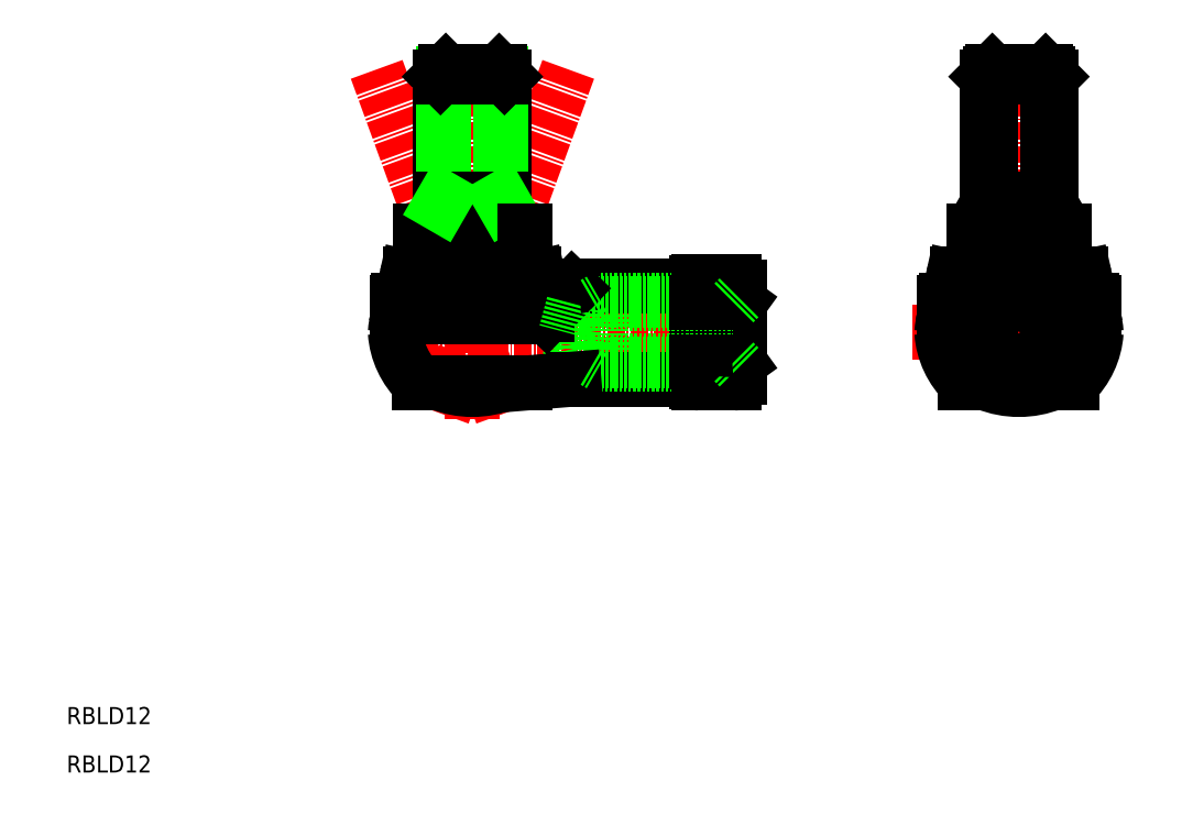
<metadata>
{"format":"dxf","ext":"dxf","renderer":"ezdxf+matplotlib","layout":"modelspace","background":"white","min_lineweight":24,"dpi":150}
</metadata>
<code>
0
SECTION
2
ENTITIES
0
LINE
8
CENTER
10
93.26
20
155.8
30
0
11
93.26
21
86.98
31
0
0
LINE
8
CENTER
10
75.29
20
152.7
30
0
11
98.84
21
87.96
31
0
0
LINE
8
CENTER
10
111.2
20
152.7
30
0
11
87.68
21
87.96
31
0
0
LINE
8
0
10
99.26
20
151.3
30
0
11
99.26
21
122.8
31
0
0
LINE
8
0
10
87.26
20
151.3
30
0
11
87.26
21
122.8
31
0
0
LINE
8
0
10
87.86
20
151.9
30
0
11
87.86
21
128.3
31
0
0
LINE
8
0
10
98.66
20
151.9
30
0
11
98.66
21
128.3
31
0
0
TEXT
8
0
10
17.15
20
20.73
30
0
40
3.2
1
RBLD12
41
1.013
0
TEXT
8
0
10
17.15
20
29.81
30
0
40
3.2
1
RBLD12
41
1.013
0
LINE
8
CENTER
10
74.82
20
103.3
30
0
11
148.2
21
103.3
31
0
0
LINE
8
0
10
101.5
20
116.3
30
0
11
103.1
21
117.2
31
0
0
LINE
8
0
10
83.46
20
122.3
30
0
11
103.1
21
122.3
31
0
0
LINE
8
0
10
81.71
20
114.3
30
0
11
104.8
21
114.3
31
0
0
LINE
8
0
10
81.71
20
114.3
30
0
11
104.8
21
114.3
31
0
0
ARC
8
0
10
100.6
20
120.1
30
0
40
3.801
50
229.9
51
310.1
0
LINE
8
0
10
83.26
20
93.8
30
0
11
103.1
21
93.8
31
0
0
LINE
8
0
10
79.55
20
106.3
30
0
11
106.9
21
106.3
31
0
0
LINE
8
0
10
107
20
109.3
30
0
11
79.36
21
109.3
31
0
0
ARC
8
0
10
93.26
20
104.3
30
0
40
14.5
50
184
51
226.4
0
ARC
8
0
10
93.26
20
109.1
30
0
40
16.5
50
248
51
292
0
ARC
8
0
10
93.26
20
102.3
30
0
40
14.5
50
164.9
51
176
0
ARC
8
0
10
93.26
20
130.2
30
0
40
13.86
50
249.3
51
290.7
0
LINE
8
0
10
85.01
20
116.3
30
0
11
101.5
21
116.3
31
0
0
ARC
8
0
10
81.71
20
113.5
30
0
40
0.8
50
90
51
167.5
0
LINE
8
0
10
79.26
20
109
30
0
11
79.26
21
106.7
31
0
0
ARC
8
0
10
79.55
20
106
30
0
40
0.3
50
90
51
164.9
0
ARC
8
0
10
79.66
20
106.7
30
0
40
0.4
50
180
51
270
0
ARC
8
0
10
79.56
20
109
30
0
40
0.3
50
90
51
180
0
ARC
8
0
10
79.72
20
109.6
30
0
40
0.3
50
270
51
347.5
0
LINE
8
0
10
80.93
20
113.7
30
0
11
80.01
21
109.5
31
0
0
LINE
8
0
10
85.01
20
116.3
30
0
11
83.46
21
117.2
31
0
0
ARC
8
0
10
85.91
20
120.1
30
0
40
3.801
50
229.9
51
310.1
0
LINE
8
0
10
83.46
20
122.3
30
0
11
83.46
21
117.2
31
0
0
LINE
8
0
10
88.36
20
122.3
30
0
11
88.36
21
117.2
31
0
0
LINE
8
0
10
85.16
20
116.3
30
0
11
85.16
21
114.3
31
0
0
ARC
8
0
10
86.76
20
122.8
30
0
40
0.5
50
270
51
0
0
LINE
8
0
10
98.16
20
122.3
30
0
11
98.16
21
117.2
31
0
0
LINE
8
0
10
101.4
20
116.3
30
0
11
101.4
21
114.3
31
0
0
ARC
8
0
10
99.76
20
122.8
30
0
40
0.5
50
180
51
270
0
LINE
8
0
10
87.26
20
128.3
30
0
11
99.26
21
128.3
31
0
0
LINE
8
0
10
87.86
20
128.3
30
0
11
87.26
21
127.3
31
0
0
LINE
8
0
10
98.66
20
128.3
30
0
11
99.26
21
127.3
31
0
0
LINE
8
0
10
142.1
20
97.95
30
0
11
142.1
21
108.7
31
0
0
LINE
8
0
10
143.3
20
108.8
30
0
11
135.3
21
97.76
31
0
0
LINE
8
0
10
135.3
20
108.8
30
0
11
143.3
21
97.76
31
0
0
LINE
8
0
10
112.3
20
108.7
30
0
11
112.3
21
97.95
31
0
0
LINE
8
0
10
117.3
20
109.3
30
0
11
117.3
21
97.3
31
0
0
LINE
8
0
10
112.3
20
97.95
30
0
11
110.8
21
103.3
31
0
0
LINE
8
0
10
143.3
20
111.8
30
0
11
143.3
21
94.8
31
0
0
LINE
8
0
10
135.3
20
112.6
30
0
11
135.3
21
93.97
31
0
0
LINE
8
0
10
112.3
20
94.55
30
0
11
134.3
21
94.55
31
0
0
LINE
8
0
10
112.3
20
97.95
30
0
11
142.1
21
97.95
31
0
0
LINE
8
0
10
117.3
20
97.3
30
0
11
142.8
21
97.3
31
0
0
LINE
8
0
10
103.1
20
93.8
30
0
11
112.3
21
94.55
31
0
0
LINE
8
0
10
116.1
20
97.95
30
0
11
117.3
21
97.3
31
0
0
LINE
8
0
10
135.8
20
93.8
30
0
11
142.3
21
93.8
31
0
0
LINE
8
0
10
135.3
20
97.76
30
0
11
143.3
21
97.76
31
0
0
ARC
8
0
10
135.8
20
94.8
30
0
40
1
50
218.7
51
270
0
ARC
8
0
10
134.3
20
93.55
30
0
40
1
50
38.68
51
90
0
LINE
8
0
10
143.3
20
96.8
30
0
11
142.1
21
97.95
31
0
0
ARC
8
0
10
142.3
20
94.8
30
0
40
1
50
270
51
0
0
LINE
8
0
10
113.4
20
112.1
30
0
11
134.3
21
112.1
31
0
0
LINE
8
0
10
112.3
20
108.7
30
0
11
142.1
21
108.7
31
0
0
LINE
8
0
10
117.3
20
109.3
30
0
11
142.8
21
109.3
31
0
0
ARC
8
0
10
104.8
20
113.5
30
0
40
0.8
50
12.53
51
90
0
LINE
8
0
10
107.1
20
106.4
30
0
11
112
21
111.4
31
0
0
LINE
8
0
10
107.3
20
109
30
0
11
107.3
21
106.7
31
0
0
ARC
8
0
10
106.9
20
106.7
30
0
40
0.4
50
270
51
0
0
ARC
8
0
10
106.8
20
109.6
30
0
40
0.3
50
192.5
51
270
0
ARC
8
0
10
107
20
109
30
0
40
0.3
50
0
51
90
0
LINE
8
0
10
105.8
20
112.6
30
0
11
105.8
21
112.6
31
0
0
LINE
8
0
10
106
20
111.6
30
0
11
106
21
111.6
31
0
0
LINE
8
0
10
105.6
20
113.7
30
0
11
106.5
21
109.5
31
0
0
LINE
8
0
10
112.3
20
108.7
30
0
11
110.8
21
103.3
31
0
0
ARC
8
0
10
113.4
20
110.1
30
0
40
2
50
90
51
136.1
0
LINE
8
0
10
103.1
20
122.3
30
0
11
103.1
21
117.2
31
0
0
LINE
8
0
10
116.1
20
108.7
30
0
11
117.3
21
109.3
31
0
0
LINE
8
0
10
135.8
20
112.8
30
0
11
142.3
21
112.8
31
0
0
LINE
8
0
10
135.3
20
108.8
30
0
11
143.3
21
108.8
31
0
0
ARC
8
0
10
135.8
20
111.8
30
0
40
1
50
90
51
141.3
0
ARC
8
0
10
134.3
20
113.1
30
0
40
1
50
270
51
321.3
0
ARC
8
0
10
142.3
20
111.8
30
0
40
1
50
0
51
90
0
LINE
8
0
10
143.3
20
109.8
30
0
11
142.1
21
108.7
31
0
0
LINE
8
0
10
87.26
20
151.3
30
0
11
99.26
21
151.3
31
0
0
LINE
8
0
10
88.26
20
152.3
30
0
11
98.26
21
152.3
31
0
0
LINE
8
0
10
87.26
20
151.3
30
0
11
88.26
21
152.3
31
0
0
LINE
8
0
10
98.26
20
152.3
30
0
11
99.26
21
151.3
31
0
0
LINE
8
CENTER
10
195.8
20
155.8
30
0
11
195.8
21
88.37
31
0
0
LINE
8
0
10
201.2
20
151.9
30
0
11
201.2
21
128.3
31
0
0
LINE
8
0
10
190.4
20
151.9
30
0
11
190.4
21
128.3
31
0
0
LINE
8
0
10
189.8
20
151.3
30
0
11
189.8
21
122.8
31
0
0
LINE
8
0
10
201.8
20
151.3
30
0
11
201.8
21
122.8
31
0
0
LINE
8
CENTER
10
175.8
20
103.3
30
0
11
213.5
21
103.3
31
0
0
LINE
8
0
10
189.8
20
128.3
30
0
11
201.8
21
128.3
31
0
0
LINE
8
0
10
190.2
20
112.8
30
0
11
201.3
21
112.8
31
0
0
LINE
8
0
10
187.7
20
116.3
30
0
11
203.9
21
116.3
31
0
0
LINE
8
0
10
187.3
20
122.3
30
0
11
204.3
21
122.3
31
0
0
LINE
8
0
10
184.2
20
114.3
30
0
11
207.3
21
114.3
31
0
0
ARC
8
0
10
191.5
20
126.8
30
0
40
10.54
50
246.2
51
293.8
0
ARC
8
0
10
195.8
20
109.1
30
0
40
16.5
50
248
51
292
0
CIRCLE
8
0
10
195.8
20
103.3
30
0
40
6.5
0
CIRCLE
8
0
10
195.8
20
103.3
30
0
40
5.35
0
LINE
8
0
10
185.8
20
93.8
30
0
11
205.8
21
93.8
31
0
0
LINE
8
0
10
186.3
20
108.8
30
0
11
186.3
21
97.76
31
0
0
ARC
8
0
10
195.8
20
104.3
30
0
40
14.5
50
184
51
226.4
0
ARC
8
0
10
195.8
20
103.3
30
0
40
11
50
210.3
51
239.7
0
LINE
8
0
10
181.8
20
106.3
30
0
11
186.3
21
106.3
31
0
0
LINE
8
0
10
186.5
20
109.3
30
0
11
182.1
21
109.3
31
0
0
LINE
8
0
10
183.4
20
113.7
30
0
11
182.5
21
109.5
31
0
0
LINE
8
0
10
181.8
20
109
30
0
11
181.8
21
106.3
31
0
0
ARC
8
0
10
182.1
20
106
30
0
40
0.3
50
90
51
164.9
0
ARC
8
0
10
195.8
20
102.3
30
0
40
14.5
50
164.9
51
176
0
ARC
8
0
10
182.2
20
109.6
30
0
40
0.3
50
270
51
347.5
0
ARC
8
0
10
182.1
20
109
30
0
40
0.3
50
90
51
180
0
ARC
8
0
10
184.2
20
113.5
30
0
40
0.8
50
90
51
167.5
0
ARC
8
0
10
195.8
20
103.3
30
0
40
11
50
120.3
51
149.7
0
LINE
8
0
10
187.3
20
122.3
30
0
11
187.3
21
117.2
31
0
0
LINE
8
0
10
187.7
20
116.3
30
0
11
187.7
21
114.3
31
0
0
LINE
8
0
10
187.3
20
117.2
30
0
11
188.8
21
116.3
31
0
0
ARC
8
0
10
189.3
20
122.8
30
0
40
0.5
50
270
51
0
0
LINE
8
0
10
190.4
20
128.3
30
0
11
189.8
21
127.3
31
0
0
LINE
8
0
10
205.3
20
108.8
30
0
11
205.3
21
97.76
31
0
0
ARC
8
0
10
195.8
20
104.3
30
0
40
14.5
50
313.6
51
356
0
ARC
8
0
10
195.8
20
103.3
30
0
40
11
50
300.3
51
329.7
0
LINE
8
0
10
209.8
20
106.3
30
0
11
205.3
21
106.3
31
0
0
LINE
8
0
10
205
20
109.3
30
0
11
209.5
21
109.3
31
0
0
ARC
8
0
10
195.8
20
103.3
30
0
40
11
50
30.27
51
59.73
0
ARC
8
0
10
200
20
126.8
30
0
40
10.54
50
246.2
51
293.8
0
LINE
8
0
10
195.8
20
122.3
30
0
11
195.8
21
117.2
31
0
0
LINE
8
0
10
195.8
20
116.1
30
0
11
195.8
21
119.3
31
0
0
LINE
8
0
10
204.3
20
122.3
30
0
11
204.3
21
117.2
31
0
0
LINE
8
0
10
204.3
20
117.2
30
0
11
202.7
21
116.3
31
0
0
LINE
8
0
10
203.9
20
116.3
30
0
11
203.9
21
114.3
31
0
0
ARC
8
0
10
202.3
20
122.8
30
0
40
0.5
50
180
51
270
0
ARC
8
0
10
207.3
20
113.5
30
0
40
0.8
50
12.53
51
90
0
LINE
8
0
10
209.8
20
109
30
0
11
209.8
21
106.3
31
0
0
ARC
8
0
10
209.5
20
106
30
0
40
0.3
50
15.1
51
90
0
ARC
8
0
10
195.8
20
102.3
30
0
40
14.5
50
3.955
51
15.1
0
ARC
8
0
10
209.3
20
109.6
30
0
40
0.3
50
192.5
51
270
0
LINE
8
0
10
208.1
20
113.7
30
0
11
209
21
109.5
31
0
0
ARC
8
0
10
209.5
20
109
30
0
40
0.3
50
0
51
90
0
LINE
8
0
10
201.2
20
128.3
30
0
11
201.8
21
127.3
31
0
0
LINE
8
0
10
189.8
20
151.3
30
0
11
201.8
21
151.3
31
0
0
LINE
8
0
10
190.8
20
152.3
30
0
11
200.8
21
152.3
31
0
0
LINE
8
0
10
189.8
20
151.3
30
0
11
190.8
21
152.3
31
0
0
LINE
8
0
10
200.8
20
152.3
30
0
11
201.8
21
151.3
31
0
0
ENDSEC
0
EOF

</code>
